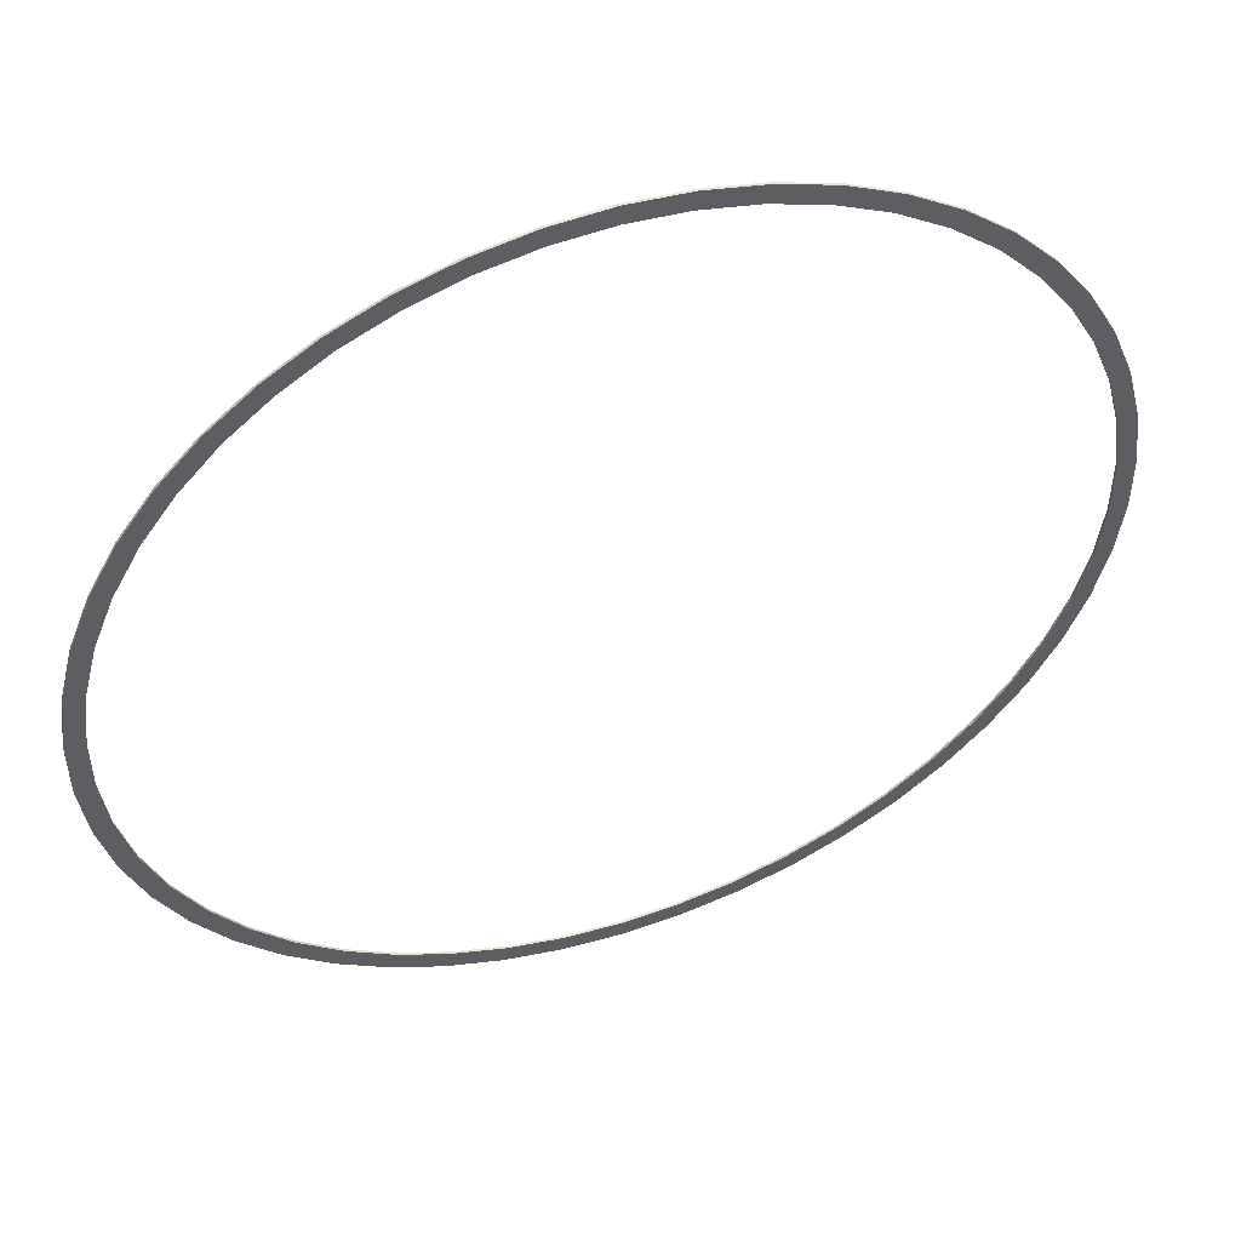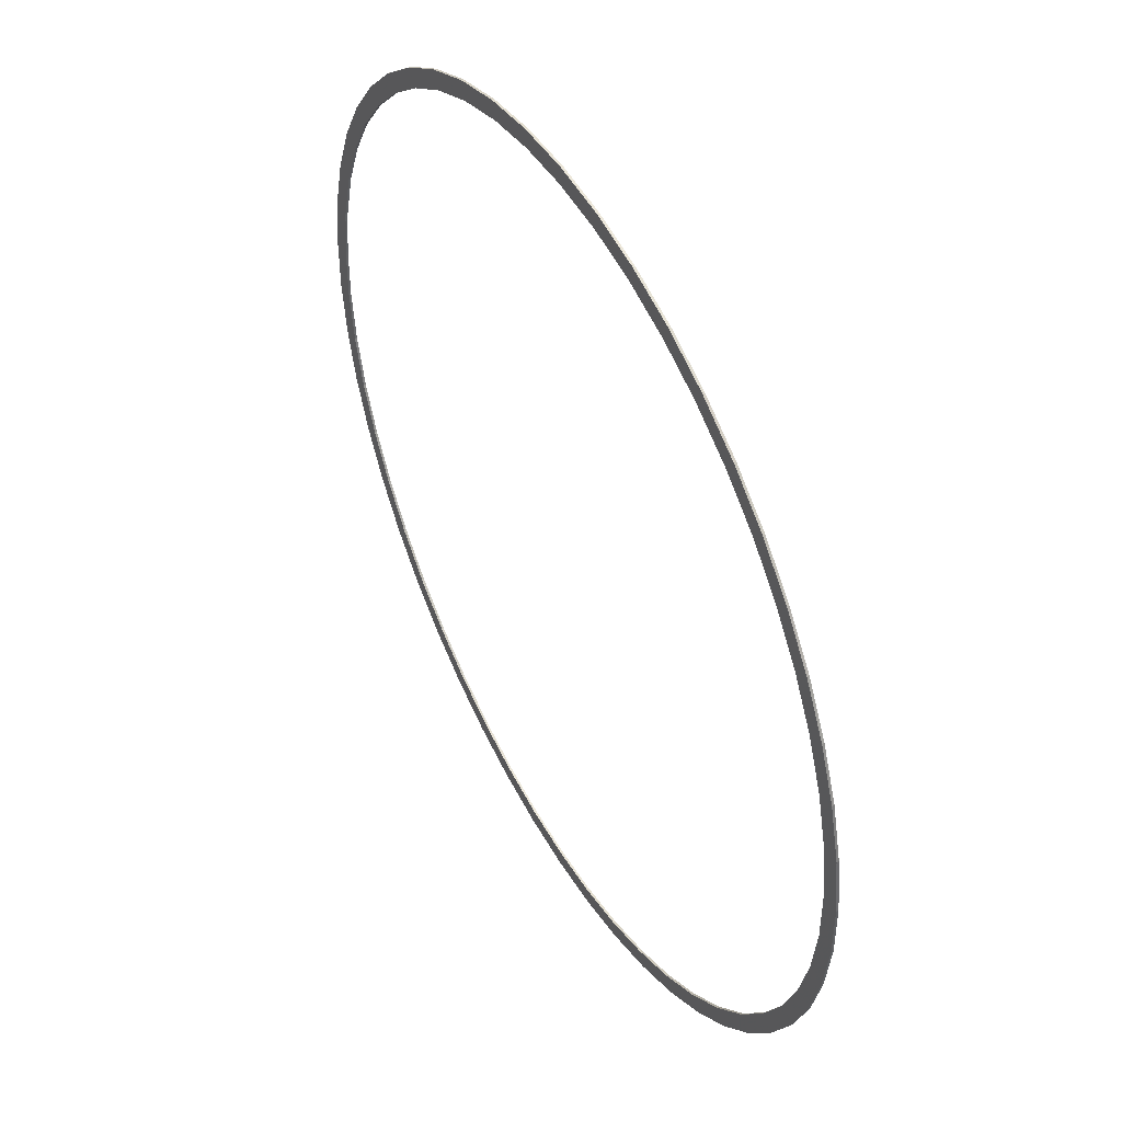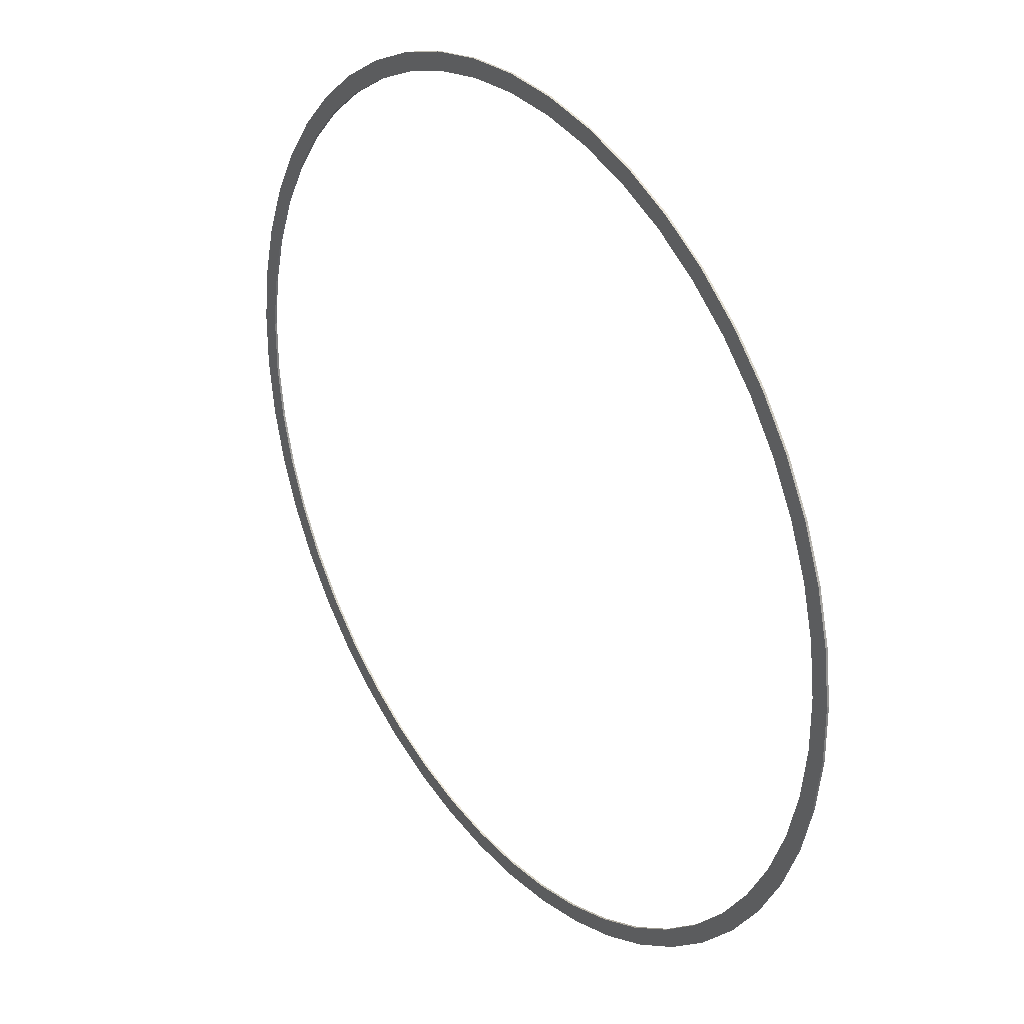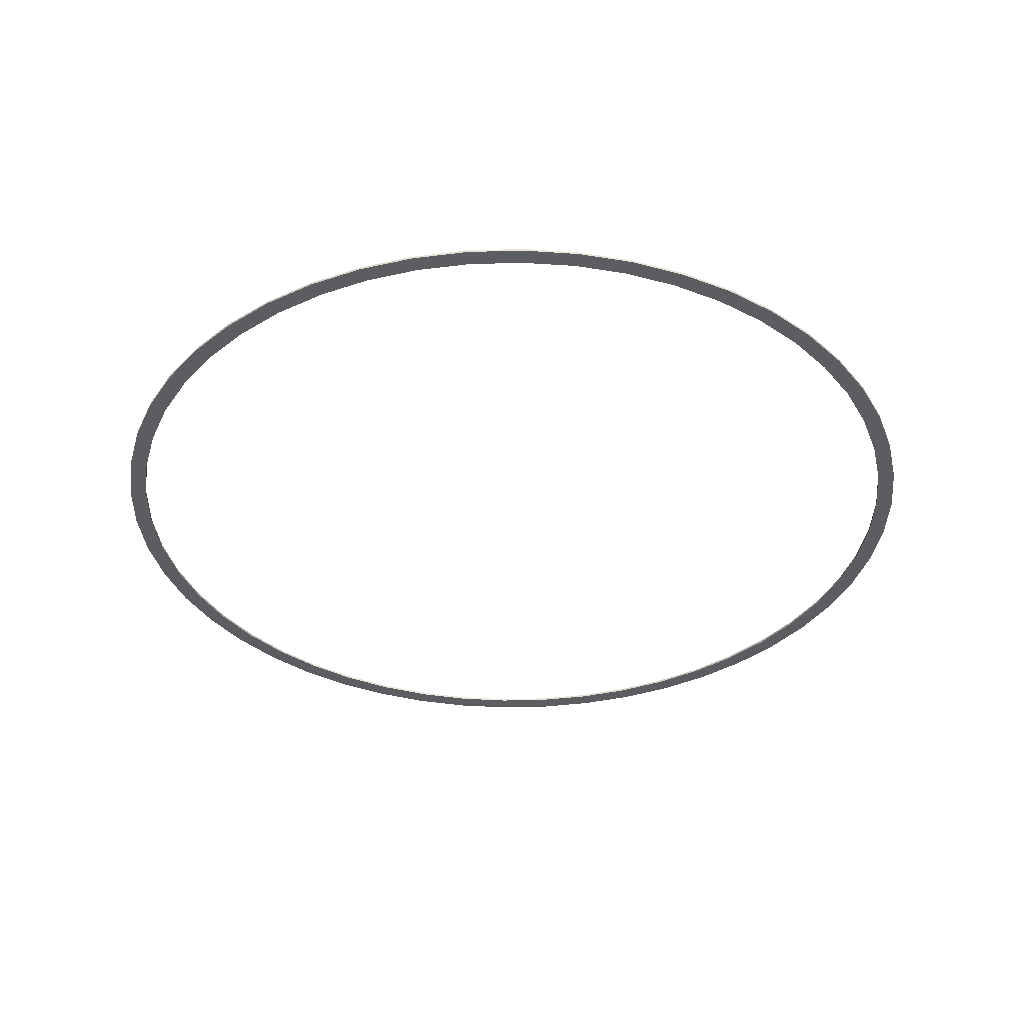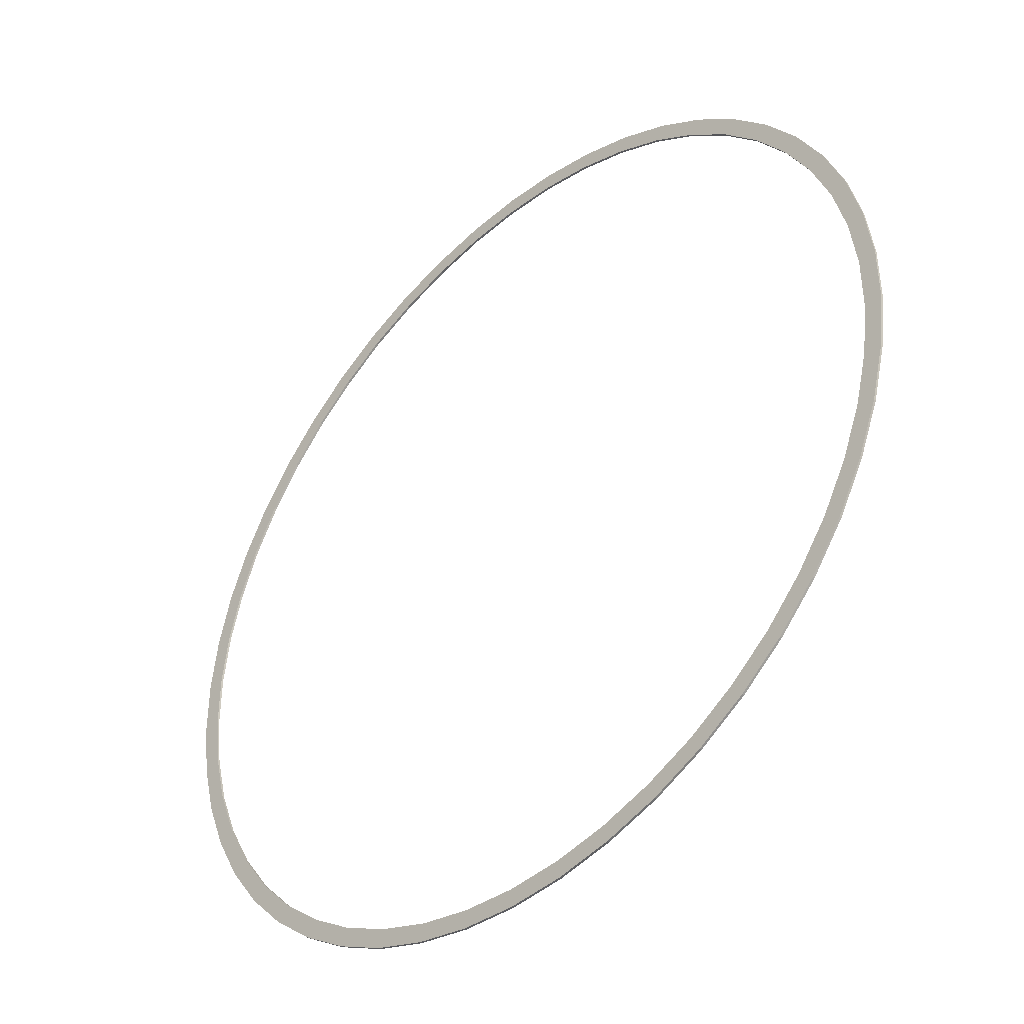
<metadata>
{"format":"obj","ext":"obj","renderer":"f3d","projection":"perspective","resolution":1024,"background":"white","views":[{"elev":50.6,"azim":-19.3,"up":"+Y"},{"elev":47.8,"azim":61.3,"up":"+Y"},{"elev":31.2,"azim":-126.2,"up":"+Y"},{"elev":-36.2,"azim":92.2,"up":"+Z"},{"elev":-41.5,"azim":44.4,"up":"+Y"}]}
</metadata>
<code>
o obj_0
v 51 		-12.13 		0
v 51 		-12.13 		0.01
v 51 		-11.87 		0.01
v 51 		-11.87 		0
v 54.32 		-13.4 		0
v 53.71 		-10.21 		0
v 54.48 		-13.22 		0
v 53.48 		-10.14 		0
v 54.62 		-13.03 		0
v 54.37 		-13.46 		0
v 53.25 		-10.02 		0
v 53.5 		-10.06 		0
v 53.74 		-10.14 		0
v 54.54 		-13.28 		0
v 52.75 		-13.98 		0.01
v 52.75 		-13.98 		0
v 54.74 		-12.82 		0
v 54.74 		-11.18 		0
v 54.69 		-13.07 		0
v 54.62 		-10.97 		0
v 54.83 		-12.59 		0
v 54.48 		-10.78 		0
v 54.81 		-11.15 		0
v 53.24 		-13.9 		0
v 54.81 		-12.85 		0
v 54.81 		-11.15 		0.01
v 54.48 		-10.78 		0.01
v 54.62 		-10.97 		0.01
v 53.24 		-13.9 		0.01
v 54.69 		-10.93 		0
v 54.89 		-12.36 		0
v 54.32 		-10.6 		0
v 53 		-14 		0.01
v 53 		-14 		0
v 54.54 		-10.72 		0
v 54.13 		-10.45 		0
v 53.48 		-13.86 		0.01
v 51.26 		-12.82 		0.01
v 51.26 		-12.82 		0
v 54.37 		-10.54 		0
v 53.93 		-10.32 		0
v 53.25 		-13.98 		0.01
v 51.38 		-13.03 		0.01
v 53.71 		-13.79 		0.01
v 51.38 		-13.03 		0
v 53.97 		-10.25 		0
v 54.18 		-10.38 		0
v 51.52 		-13.22 		0.01
v 53.5 		-13.94 		0.01
v 51.52 		-13.22 		0
v 53.93 		-13.68 		0.01
v 54.92 		-12.12 		0
v 53.74 		-13.86 		0.01
v 54.92 		-11.88 		0
v 54.13 		-13.55 		0.01
v 51.68 		-13.4 		0.01
v 51.68 		-13.4 		0
v 54.89 		-11.64 		0
v 53.97 		-13.75 		0.01
v 55 		-12.13 		0
v 54.18 		-13.62 		0.01
v 51.31 		-13.07 		0.01
v 51.31 		-13.07 		0
v 54.83 		-11.41 		0
v 55 		-11.87 		0
v 52.29 		-13.79 		0.01
v 54.97 		-11.62 		0
v 52.52 		-13.86 		0.01
v 51.87 		-13.55 		0
v 54.91 		-11.38 		0
v 51.87 		-13.55 		0.01
v 52.26 		-13.86 		0.01
v 53 		-10.08 		0
v 52.76 		-10.1 		0
v 52.76 		-13.9 		0.01
v 51.46 		-13.28 		0.01
v 51.46 		-13.28 		0
v 52.52 		-10.14 		0
v 52.5 		-13.94 		0.01
v 53 		-13.92 		0.01
v 52.07 		-13.68 		0
v 52.29 		-10.21 		0
v 52.07 		-13.68 		0.01
v 51.63 		-13.46 		0.01
v 51.63 		-13.46 		0
v 52.26 		-10.14 		0
v 52.5 		-10.06 		0
v 53.24 		-10.1 		0
v 52.03 		-13.75 		0.01
v 52.03 		-13.75 		0
v 52.75 		-10.02 		0
v 53 		-10 		0
v 51.82 		-13.62 		0.01
v 51.82 		-13.62 		0
v 52.07 		-10.32 		0
v 51.87 		-10.45 		0
v 51.11 		-12.36 		0.01
v 51.11 		-12.36 		0
v 51.68 		-10.6 		0
v 51.17 		-12.59 		0.01
v 51.17 		-12.59 		0
v 52.03 		-10.25 		0
v 51.82 		-10.38 		0
v 51.52 		-10.78 		0
v 51.19 		-12.85 		0.01
v 51.19 		-12.85 		0
v 51.63 		-10.54 		0
v 51.38 		-10.97 		0
v 51.09 		-12.62 		0.01
v 51.09 		-12.62 		0
v 51.46 		-10.72 		0
v 51.03 		-12.38 		0.01
v 51.26 		-11.18 		0
v 51.03 		-12.38 		0
v 51.31 		-10.93 		0
v 54.69 		-10.93 		0.01
v 54.32 		-10.6 		0.01
v 51.17 		-11.41 		0
v 53.71 		-10.21 		0.01
v 54.54 		-10.72 		0.01
v 51.11 		-11.64 		0
v 54.13 		-10.45 		0.01
v 51.19 		-11.15 		0
v 53.48 		-10.14 		0.01
v 54.37 		-10.54 		0.01
v 51.09 		-11.38 		0
v 53.93 		-10.32 		0.01
v 51.08 		-11.88 		0
v 51.03 		-11.62 		0
v 54.18 		-10.38 		0.01
v 53.97 		-10.25 		0.01
v 51.08 		-12.12 		0
v 53.25 		-10.02 		0.01
v 54.92 		-12.12 		0.01
v 53.5 		-10.06 		0.01
v 54.92 		-11.88 		0.01
v 53.74 		-10.14 		0.01
v 54.89 		-11.64 		0.01
v 55 		-12.13 		0.01
v 55 		-11.87 		0.01
v 54.83 		-11.41 		0.01
v 54.74 		-11.18 		0.01
v 54.97 		-11.62 		0.01
v 54.91 		-11.38 		0.01
v 52.07 		-10.32 		0.01
v 52.76 		-10.1 		0.01
v 51.87 		-10.45 		0.01
v 53 		-10.08 		0.01
v 52.52 		-10.14 		0.01
v 51.68 		-10.6 		0.01
v 52.29 		-10.21 		0.01
v 52.03 		-10.25 		0.01
v 52.5 		-10.06 		0.01
v 52.26 		-10.14 		0.01
v 51.52 		-10.78 		0.01
v 53.24 		-10.1 		0.01
v 54.97 		-12.38 		0
v 54.91 		-12.62 		0
v 51.82 		-10.38 		0.01
v 53 		-10 		0.01
v 52.75 		-10.02 		0.01
v 53.48 		-13.86 		0
v 53.71 		-13.79 		0
v 51.38 		-10.97 		0.01
v 53.25 		-13.98 		0
v 51.63 		-10.54 		0.01
v 53.5 		-13.94 		0
v 53.93 		-13.68 		0
v 53.74 		-13.86 		0
v 54.13 		-13.55 		0
v 51.26 		-11.18 		0.01
v 54.18 		-13.62 		0
v 53.97 		-13.75 		0
v 51.46 		-10.72 		0.01
v 52.29 		-13.79 		0
v 52.52 		-13.86 		0
v 51.31 		-10.93 		0.01
v 54.54 		-13.28 		0.01
v 51.17 		-11.41 		0.01
v 52.76 		-13.9 		0
v 52.26 		-13.86 		0
v 51.11 		-11.64 		0.01
v 52.5 		-13.94 		0
v 51.19 		-11.15 		0.01
v 53 		-13.92 		0
v 51.08 		-11.88 		0.01
v 51.09 		-11.38 		0.01
v 51.08 		-12.12 		0.01
v 51.03 		-11.62 		0.01
v 54.32 		-13.4 		0.01
v 54.48 		-13.22 		0.01
v 54.37 		-13.46 		0.01
v 54.62 		-13.03 		0.01
v 54.74 		-12.82 		0.01
v 54.69 		-13.07 		0.01
v 54.83 		-12.59 		0.01
v 54.81 		-12.85 		0.01
v 54.89 		-12.36 		0.01
v 54.91 		-12.62 		0.01
v 54.97 		-12.38 		0.01
g group_0_16089887
f 1 2 3
f 1 3 4
f 14 10 7
f 8 12 6
f 9 14 7
f 13 6 12
f 11 12 8
f 8 88 11
f 17 25 9
f 30 23 20
f 183 16 79
f 15 79 16
f 14 9 19
f 21 158 17
f 22 35 20
f 67 64 70
f 26 116 28
f 28 142 26
f 24 29 37
f 19 9 25
f 31 157 21
f 32 40 22
f 42 33 34
f 15 16 33
f 34 33 16
f 30 20 35
f 36 47 32
f 38 39 101
f 35 22 40
f 46 47 41
f 39 38 43
f 39 43 45
f 44 37 49
f 42 49 37
f 40 32 47
f 36 41 47
f 6 13 41
f 46 41 13
f 45 43 48
f 45 48 50
f 49 53 44
f 54 65 52
f 53 59 51
f 51 44 53
f 50 48 56
f 50 56 57
f 67 65 58
f 192 190 61
f 59 61 51
f 51 61 55
f 64 67 58
f 54 58 65
f 18 20 23
f 23 70 18
f 64 18 70
f 69 57 56
f 69 56 71
f 79 15 68
f 68 66 79
f 72 79 66
f 76 62 77
f 63 77 62
f 75 68 15
f 86 87 82
f 87 91 78
f 81 69 71
f 81 71 83
f 80 75 33
f 15 33 75
f 84 85 94
f 37 29 42
f 33 42 29
f 29 80 33
f 84 76 85
f 77 85 76
f 78 82 87
f 82 95 86
f 81 83 66
f 72 89 90
f 73 92 88
f 74 78 91
f 91 92 74
f 11 88 92
f 73 74 92
f 38 105 43
f 89 93 94
f 89 94 90
f 48 43 76
f 62 76 43
f 93 84 94
f 96 103 95
f 103 102 95
f 56 48 84
f 76 84 48
f 98 97 100
f 98 100 101
f 99 103 96
f 86 95 102
f 71 56 93
f 84 93 56
f 38 101 100
f 104 107 99
f 72 83 89
f 89 83 93
f 66 83 72
f 71 93 83
f 63 62 106
f 105 106 62
f 103 99 107
f 108 111 104
f 109 110 106
f 109 106 105
f 107 104 111
f 113 123 108
f 112 114 110
f 112 110 109
f 111 108 115
f 27 28 120
f 116 120 28
f 105 38 109
f 62 43 105
f 112 109 100
f 100 109 38
f 100 97 112
f 127 119 6
f 117 27 125
f 120 125 27
f 121 129 118
f 113 118 126
f 113 126 123
f 115 108 123
f 6 119 124
f 6 124 8
f 122 117 130
f 125 130 117
f 128 4 121
f 126 118 129
f 132 4 128
f 131 127 130
f 122 130 127
f 129 121 4
f 98 1 132
f 4 132 1
f 135 12 11
f 135 11 133
f 137 13 12
f 137 12 135
f 136 134 140
f 140 134 139
f 140 143 138
f 138 136 140
f 20 18 142
f 20 142 28
f 116 26 30
f 26 142 144
f 141 138 143
f 141 144 142
f 22 20 28
f 22 28 27
f 95 145 147
f 95 147 96
f 26 23 30
f 96 147 150
f 96 150 99
f 26 70 23
f 146 161 149
f 103 152 102
f 32 22 27
f 32 27 117
f 86 102 152
f 152 145 154
f 153 154 151
f 151 149 153
f 99 150 155
f 99 155 104
f 156 124 133
f 25 17 158
f 157 158 21
f 52 60 31
f 65 60 52
f 157 31 60
f 153 149 161
f 160 161 146
f 160 146 148
f 160 148 156
f 160 156 133
f 103 159 152
f 104 155 164
f 104 164 108
f 163 167 162
f 34 24 165
f 151 154 145
f 152 159 145
f 165 162 167
f 168 169 163
f 166 159 107
f 103 107 159
f 147 145 159
f 167 163 169
f 170 172 168
f 169 168 173
f 108 164 171
f 108 171 113
f 150 147 159
f 159 166 150
f 173 168 172
f 10 172 5
f 5 7 10
f 170 5 172
f 155 150 166
f 166 174 155
f 174 166 111
f 107 111 166
f 164 155 174
f 174 177 164
f 176 183 175
f 177 184 164
f 171 164 184
f 36 32 117
f 36 117 122
f 180 16 176
f 90 81 181
f 184 187 171
f 179 171 187
f 185 34 180
f 30 35 116
f 120 116 35
f 187 189 179
f 182 179 189
f 183 176 16
f 24 34 185
f 41 36 122
f 41 122 127
f 189 3 182
f 186 182 3
f 16 180 34
f 162 165 24
f 35 40 120
f 125 120 40
f 188 186 3
f 3 2 188
f 112 97 2
f 188 2 97
f 63 106 45
f 6 41 127
f 55 61 190
f 50 77 45
f 39 45 106
f 13 137 46
f 131 46 137
f 130 47 46
f 130 46 131
f 57 85 50
f 190 192 191
f 178 191 192
f 130 125 47
f 40 47 125
f 63 45 77
f 69 94 57
f 178 195 193
f 193 191 178
f 77 50 85
f 94 85 57
f 94 69 81
f 194 193 197
f 195 197 193
f 54 52 134
f 54 134 136
f 196 194 199
f 197 199 194
f 58 54 136
f 58 136 138
f 94 81 90
f 183 181 175
f 81 175 181
f 60 139 200
f 200 139 198
f 198 196 200
f 198 139 134
f 199 200 196
f 64 58 138
f 64 138 141
f 110 114 101
f 140 65 67
f 141 142 64
f 18 64 142
f 1 98 114
f 98 101 114
f 110 101 39
f 110 39 106
f 26 144 70
f 139 60 140
f 65 140 60
f 144 143 67
f 144 67 70
f 131 137 127
f 143 140 67
f 137 135 119
f 119 127 137
f 148 146 74
f 148 74 73
f 74 146 149
f 74 149 78
f 133 124 135
f 124 119 135
f 78 149 151
f 78 151 82
f 143 144 141
f 154 86 152
f 153 87 86
f 153 86 154
f 91 87 153
f 124 156 88
f 124 88 8
f 21 17 194
f 21 194 196
f 148 73 88
f 148 88 156
f 11 92 160
f 11 160 133
f 14 19 178
f 195 178 19
f 161 91 153
f 31 21 196
f 31 196 198
f 92 91 161
f 92 161 160
f 95 82 145
f 151 145 82
f 19 25 195
f 197 195 25
f 198 134 31
f 52 31 134
f 200 157 60
f 177 174 115
f 111 115 174
f 200 199 158
f 200 158 157
f 171 179 118
f 171 118 113
f 25 158 197
f 199 197 158
f 118 179 182
f 118 182 121
f 162 24 37
f 126 184 123
f 163 162 37
f 163 37 44
f 184 177 123
f 115 123 177
f 49 42 165
f 121 182 186
f 121 186 128
f 34 165 42
f 168 163 44
f 168 44 51
f 126 187 184
f 49 165 167
f 128 186 188
f 128 188 132
f 170 168 51
f 170 51 55
f 189 187 129
f 126 129 187
f 53 169 173
f 167 169 49
f 53 49 169
f 132 188 97
f 132 97 98
f 5 170 55
f 114 112 1
f 2 1 112
f 3 189 4
f 129 4 189
f 172 10 61
f 192 61 10
f 61 59 173
f 61 173 172
f 5 55 190
f 59 53 173
f 7 5 190
f 7 190 191
f 175 81 66
f 9 7 191
f 9 191 193
f 176 175 66
f 176 66 68
f 178 192 10
f 178 10 14
f 180 176 68
f 180 68 75
f 181 183 72
f 79 72 183
f 17 9 193
f 17 193 194
f 72 90 181
f 185 180 75
f 185 75 80
f 24 185 80
f 24 80 29

</code>
